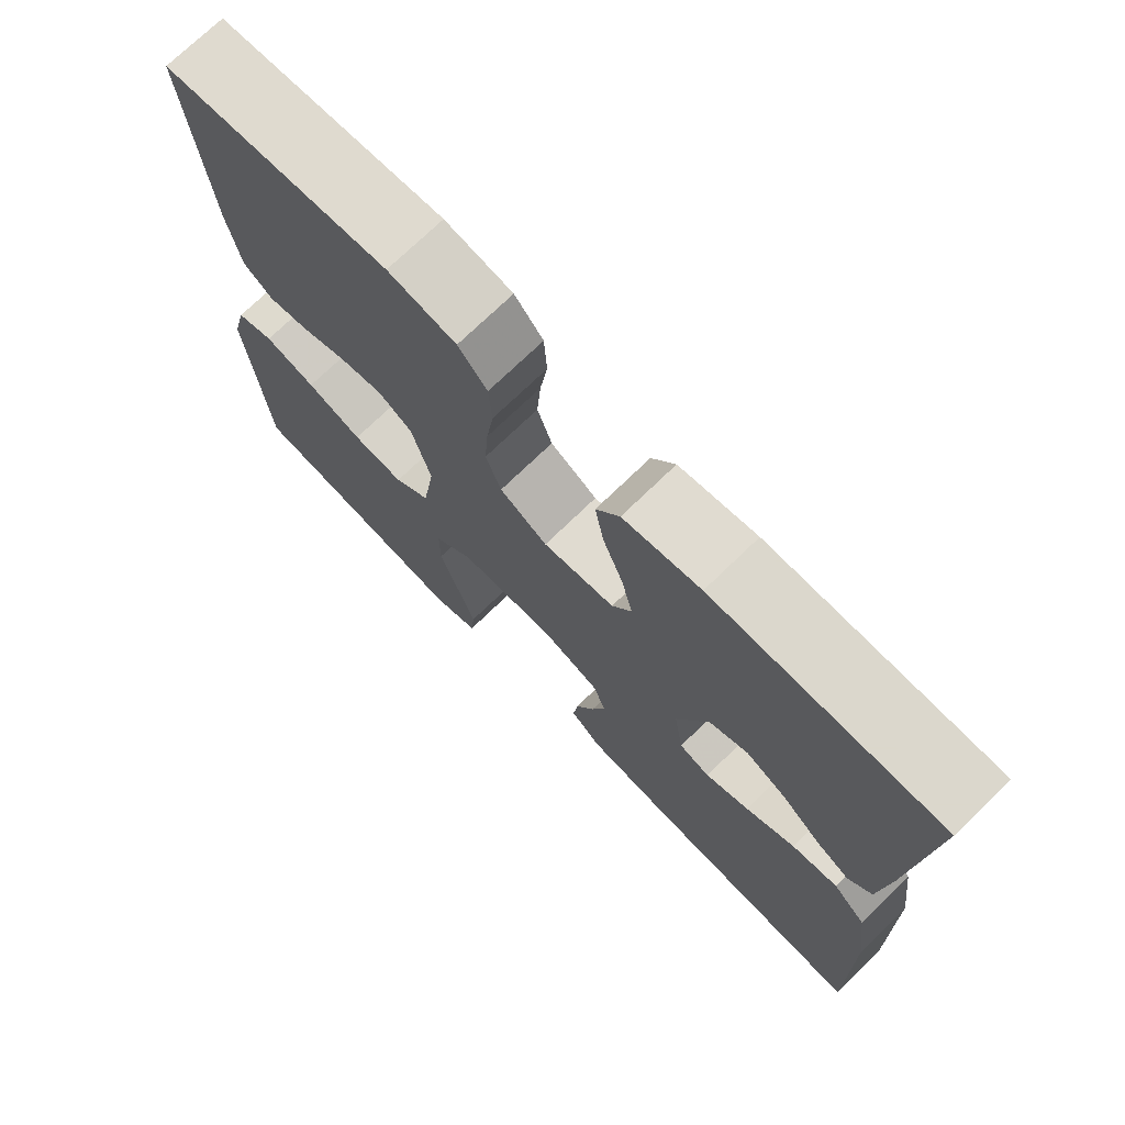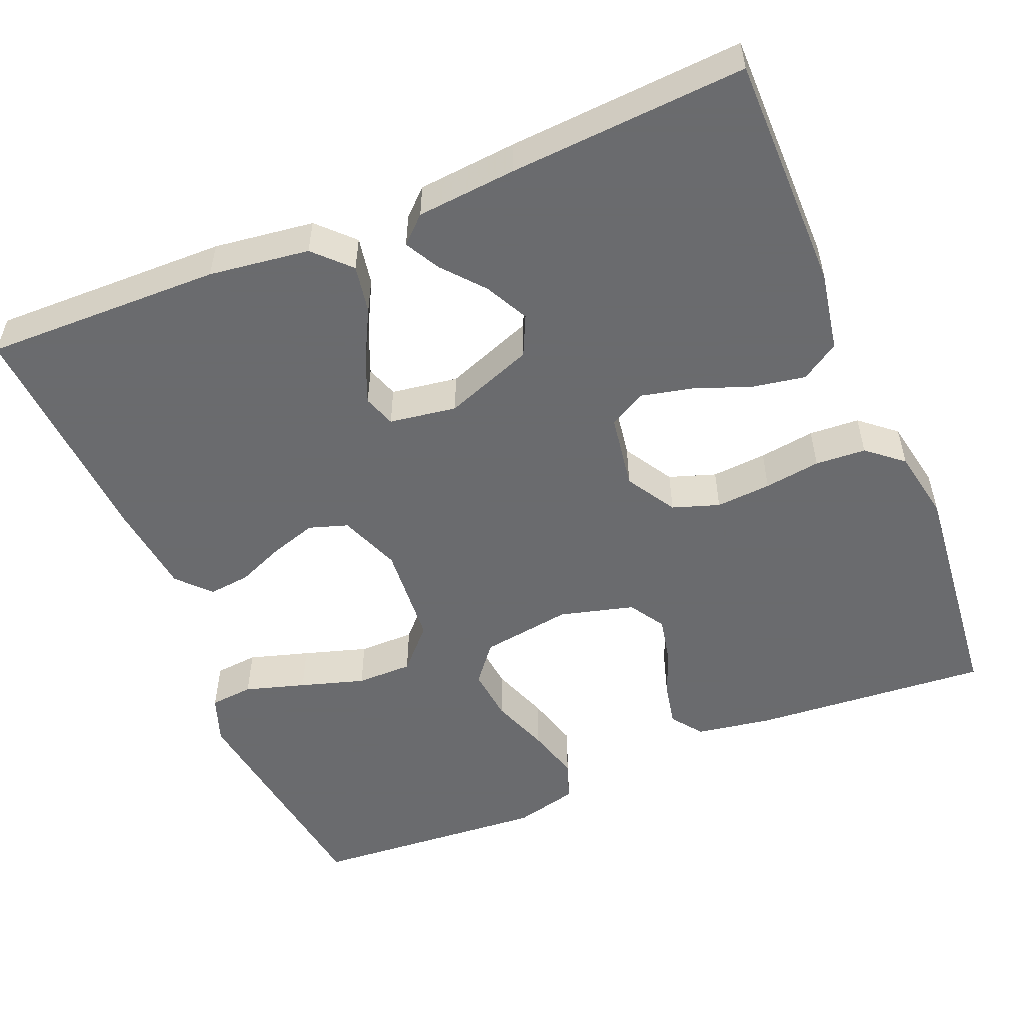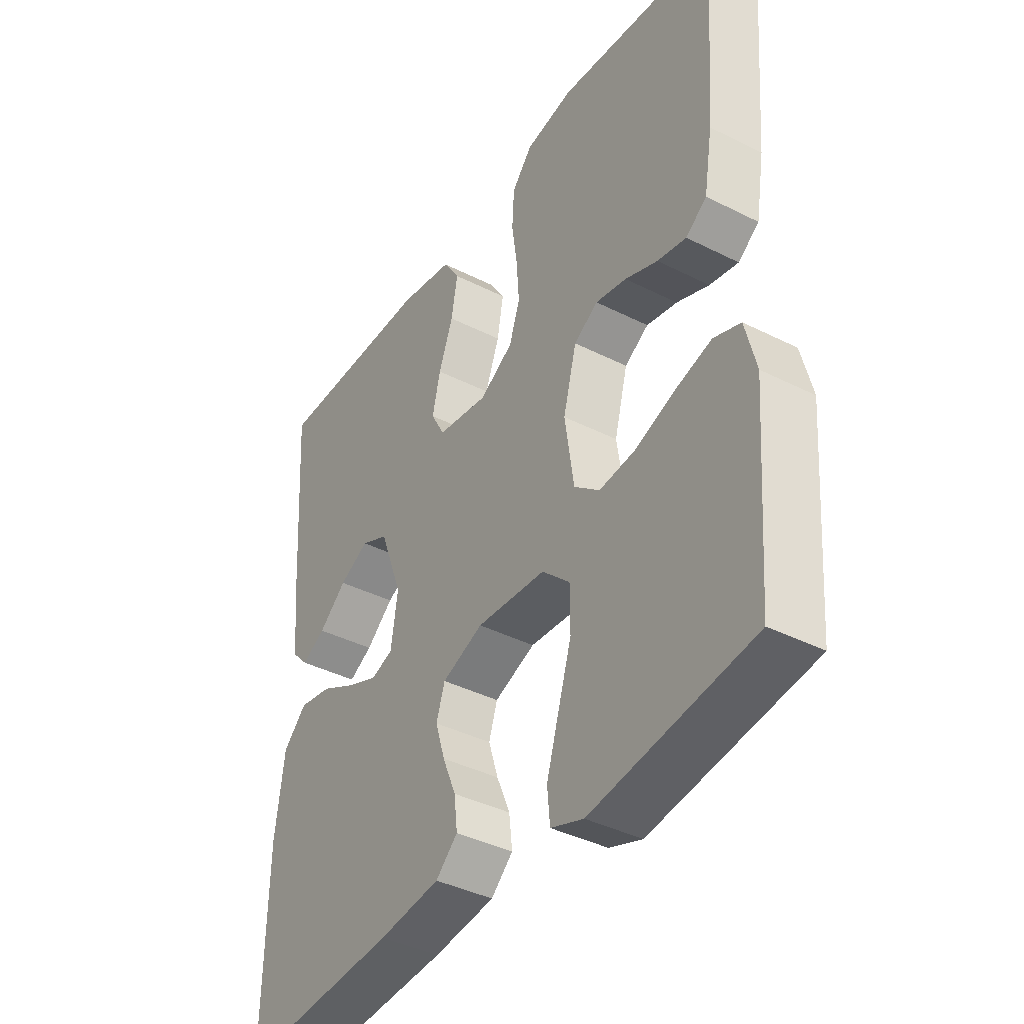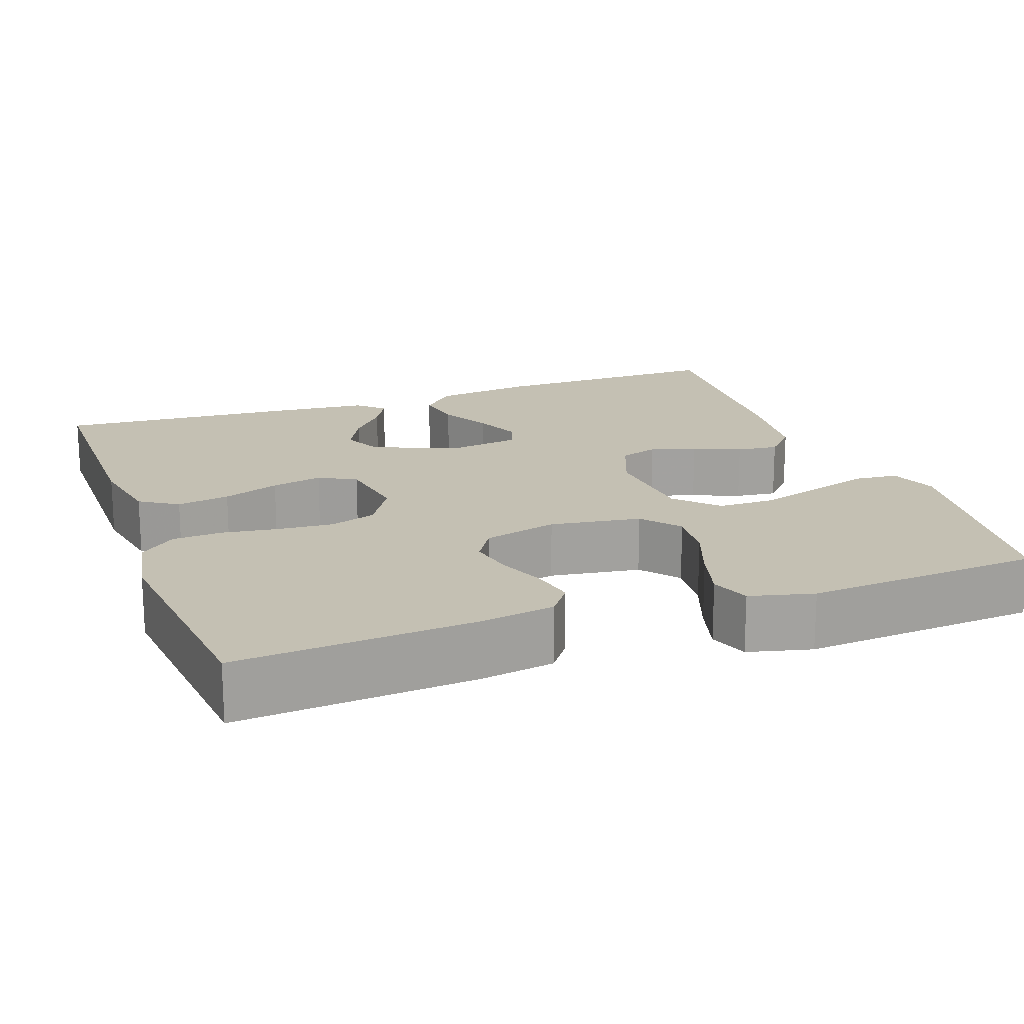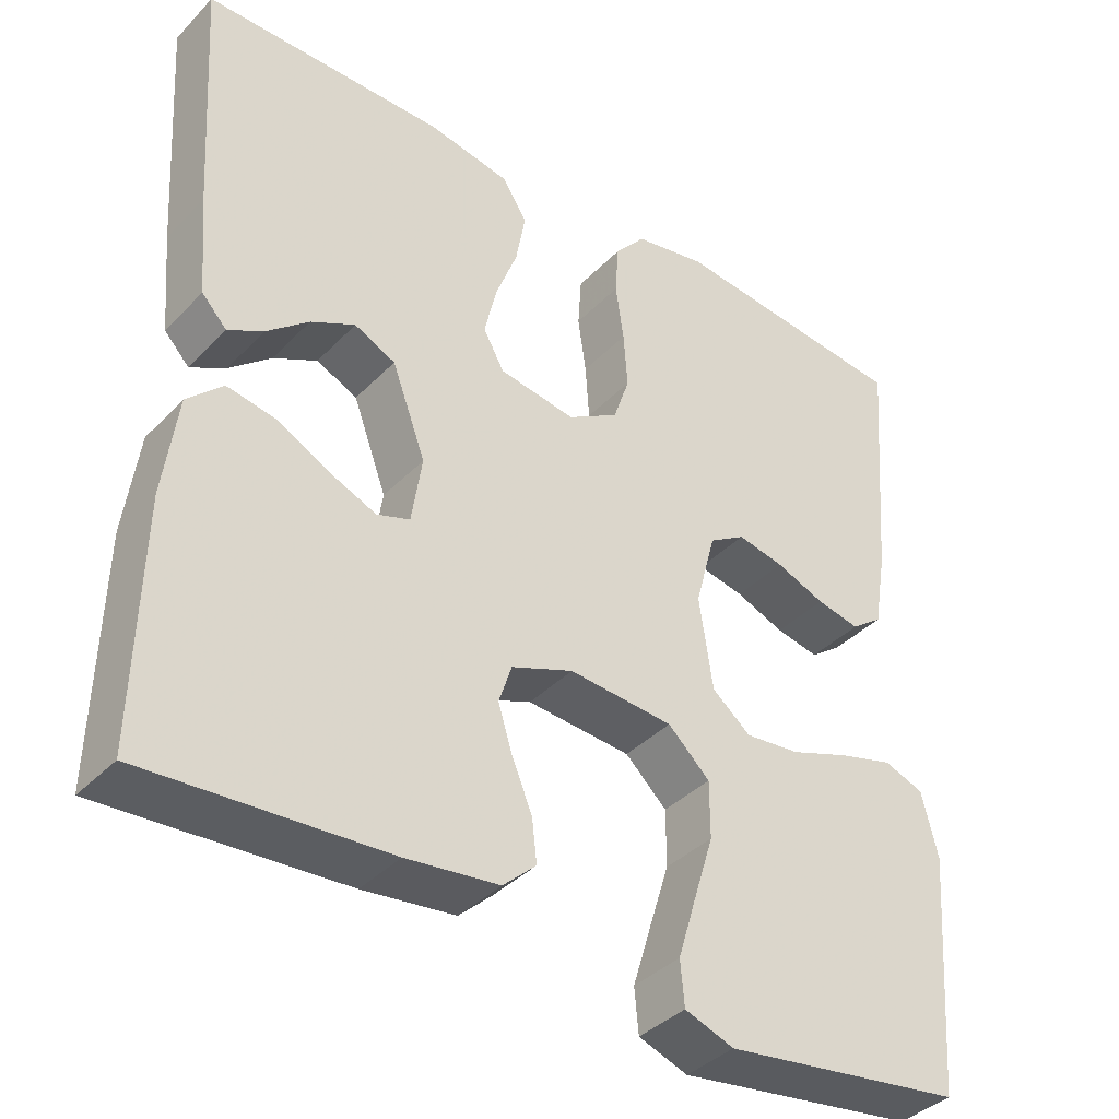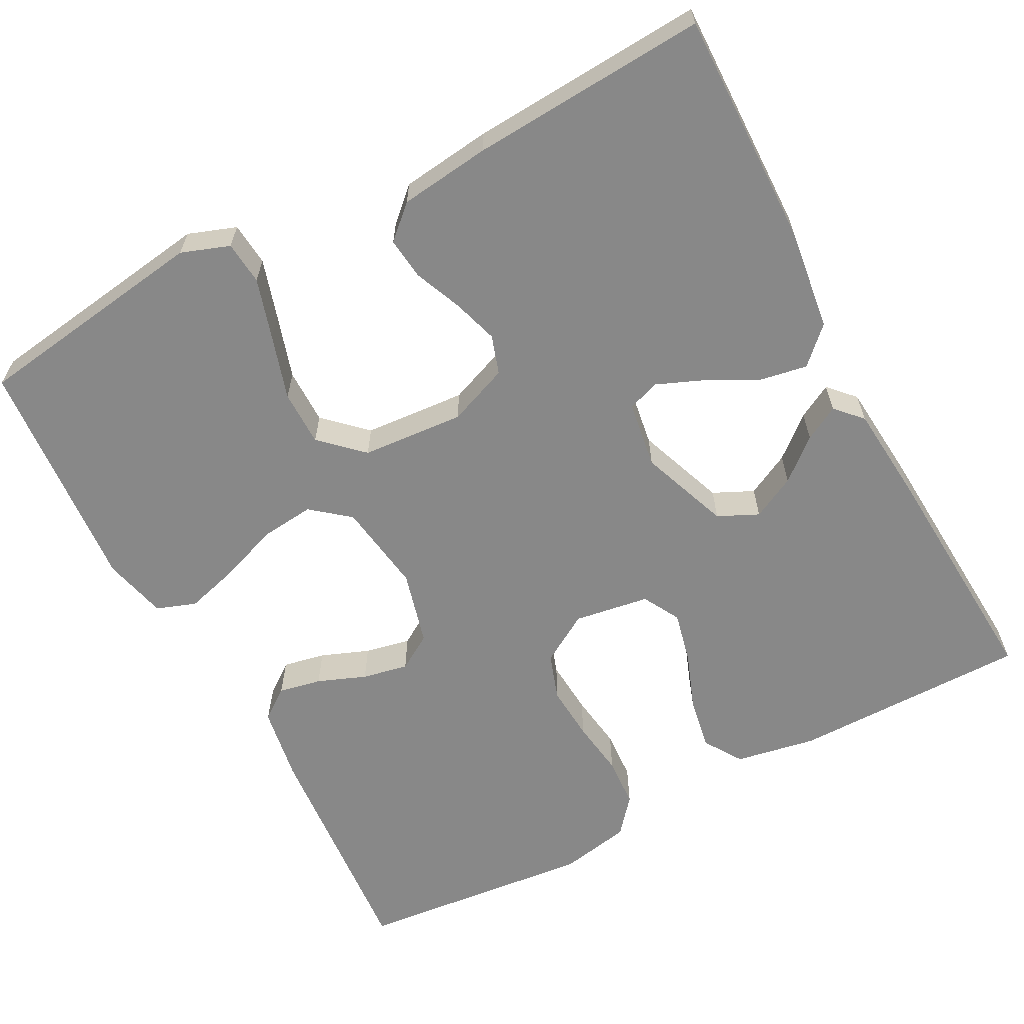
<metadata>
{"format":"obj","ext":"obj","renderer":"f3d","projection":"perspective","resolution":1024,"background":"white","views":[{"elev":73.4,"azim":-134.1,"up":"+Z"},{"elev":-53.3,"azim":-67.4,"up":"+Y"},{"elev":-39.7,"azim":57.9,"up":"+Z"},{"elev":18.0,"azim":70.2,"up":"+Y"},{"elev":-38.5,"azim":-38.4,"up":"+Z"},{"elev":-62.8,"azim":-152.0,"up":"+Y"}]}
</metadata>
<code>
v -0.5 0.07 0.5
v -0.2 0.07 0.5
v -0.098 0.07 0.481
v -0.067 0.07 0.433
v -0.079 0.07 0.366
v -0.106 0.07 0.294
v -0.121 0.07 0.229
v -0.095 0.07 0.182
v 0 0.07 0.167
v 0.063 0.07 0.205
v 0.083 0.07 0.264
v 0.078 0.07 0.334
v 0.068 0.07 0.405
v 0.072 0.07 0.469
v 0.11 0.07 0.514
v 0.2 0.07 0.531
v 0.5 0.07 0.5
v 0.476 0.07 0.2
v 0.46 0.07 0.104
v 0.421 0.07 0.075
v 0.367 0.07 0.086
v 0.306 0.07 0.11
v 0.248 0.07 0.122
v 0.203 0.07 0.094
v 0.178 0.07 0
v 0.195 0.07 -0.115
v 0.243 0.07 -0.154
v 0.311 0.07 -0.147
v 0.385 0.07 -0.12
v 0.453 0.07 -0.101
v 0.503 0.07 -0.119
v 0.523 0.07 -0.2
v 0.5 0.07 -0.5
v 0.2 0.07 -0.543
v 0.139 0.07 -0.521
v 0.134 0.07 -0.466
v 0.157 0.07 -0.39
v 0.182 0.07 -0.309
v 0.182 0.07 -0.238
v 0.13 0.07 -0.189
v 0 0.07 -0.179
v -0.077 0.07 -0.209
v -0.093 0.07 -0.258
v -0.075 0.07 -0.316
v -0.05 0.07 -0.376
v -0.044 0.07 -0.429
v -0.085 0.07 -0.467
v -0.2 0.07 -0.481
v -0.5 0.07 -0.5
v -0.494 0.07 -0.2
v -0.477 0.07 -0.073
v -0.433 0.07 -0.03
v -0.372 0.07 -0.041
v -0.307 0.07 -0.075
v -0.249 0.07 -0.099
v -0.208 0.07 -0.085
v -0.195 0.07 0
v -0.237 0.07 0.113
v -0.288 0.07 0.137
v -0.343 0.07 0.109
v -0.395 0.07 0.065
v -0.439 0.07 0.041
v -0.47 0.07 0.074
v -0.481 0.07 0.2
v -0.5 0 0.5
v -0.2 0 0.5
v -0.098 0 0.481
v -0.067 0 0.433
v -0.079 0 0.366
v -0.106 0 0.294
v -0.121 0 0.229
v -0.095 0 0.182
v 0 0 0.167
v 0.063 0 0.205
v 0.083 0 0.264
v 0.078 0 0.334
v 0.068 0 0.405
v 0.072 0 0.469
v 0.11 0 0.514
v 0.2 0 0.531
v 0.5 0 0.5
v 0.476 0 0.2
v 0.46 0 0.104
v 0.421 0 0.075
v 0.367 0 0.086
v 0.306 0 0.11
v 0.248 0 0.122
v 0.203 0 0.094
v 0.178 0 0
v 0.195 0 -0.115
v 0.243 0 -0.154
v 0.311 0 -0.147
v 0.385 0 -0.12
v 0.453 0 -0.101
v 0.503 0 -0.119
v 0.523 0 -0.2
v 0.5 0 -0.5
v 0.2 0 -0.543
v 0.139 0 -0.521
v 0.134 0 -0.466
v 0.157 0 -0.39
v 0.182 0 -0.309
v 0.182 0 -0.238
v 0.13 0 -0.189
v 0 0 -0.179
v -0.077 0 -0.209
v -0.093 0 -0.258
v -0.075 0 -0.316
v -0.05 0 -0.376
v -0.044 0 -0.429
v -0.085 0 -0.467
v -0.2 0 -0.481
v -0.5 0 -0.5
v -0.494 0 -0.2
v -0.477 0 -0.073
v -0.433 0 -0.03
v -0.372 0 -0.041
v -0.307 0 -0.075
v -0.249 0 -0.099
v -0.208 0 -0.085
v -0.195 0 0
v -0.237 0 0.113
v -0.288 0 0.137
v -0.343 0 0.109
v -0.395 0 0.065
v -0.439 0 0.041
v -0.47 0 0.074
v -0.481 0 0.2
f 60 61 62 63
f 59 60 63 64
f 51 52 53 54
f 51 54 55
f 50 51 55
f 49 50 55 56
f 47 48 49 56
f 44 45 46 47
f 43 44 47 56
f 35 36 37 38
f 33 34 35 38
f 33 38 39
f 32 33 39 40
f 28 29 30 31
f 28 31 32 40
f 19 20 21 22
f 19 22 23
f 18 19 23
f 17 18 23
f 16 17 23 24
f 12 13 14 15
f 11 12 15 16
f 10 11 16 24
f 3 4 5 6
f 3 6 7
f 2 3 7
f 59 64 1 2
f 58 59 2 7
f 57 58 7 8
f 42 43 56 57
f 41 42 57 8
f 40 41 8 9
f 27 28 40
f 26 27 40
f 25 26 40 9
f 9 10 24 25
f 127 126 125 124
f 128 127 124 123
f 118 117 116 115
f 119 118 115
f 119 115 114
f 120 119 114 113
f 120 113 112 111
f 111 110 109 108
f 120 111 108 107
f 102 101 100 99
f 102 99 98 97
f 103 102 97
f 104 103 97 96
f 95 94 93 92
f 104 96 95 92
f 86 85 84 83
f 87 86 83
f 87 83 82
f 87 82 81
f 88 87 81 80
f 79 78 77 76
f 80 79 76 75
f 88 80 75 74
f 70 69 68 67
f 71 70 67
f 71 67 66
f 66 65 128 123
f 71 66 123 122
f 72 71 122 121
f 121 120 107 106
f 72 121 106 105
f 73 72 105 104
f 104 92 91
f 104 91 90
f 73 104 90 89
f 89 88 74 73
f 1 65 66 2
f 2 66 67 3
f 3 67 68 4
f 4 68 69 5
f 5 69 70 6
f 6 70 71 7
f 7 71 72 8
f 8 72 73 9
f 9 73 74 10
f 10 74 75 11
f 11 75 76 12
f 12 76 77 13
f 13 77 78 14
f 14 78 79 15
f 15 79 80 16
f 16 80 81 17
f 17 81 82 18
f 18 82 83 19
f 19 83 84 20
f 20 84 85 21
f 21 85 86 22
f 22 86 87 23
f 23 87 88 24
f 24 88 89 25
f 25 89 90 26
f 26 90 91 27
f 27 91 92 28
f 28 92 93 29
f 29 93 94 30
f 30 94 95 31
f 31 95 96 32
f 32 96 97 33
f 33 97 98 34
f 34 98 99 35
f 35 99 100 36
f 36 100 101 37
f 37 101 102 38
f 38 102 103 39
f 39 103 104 40
f 40 104 105 41
f 41 105 106 42
f 42 106 107 43
f 43 107 108 44
f 44 108 109 45
f 45 109 110 46
f 46 110 111 47
f 47 111 112 48
f 48 112 113 49
f 49 113 114 50
f 50 114 115 51
f 51 115 116 52
f 52 116 117 53
f 53 117 118 54
f 54 118 119 55
f 55 119 120 56
f 56 120 121 57
f 57 121 122 58
f 58 122 123 59
f 59 123 124 60
f 60 124 125 61
f 61 125 126 62
f 62 126 127 63
f 63 127 128 64
f 64 128 65 1

</code>
